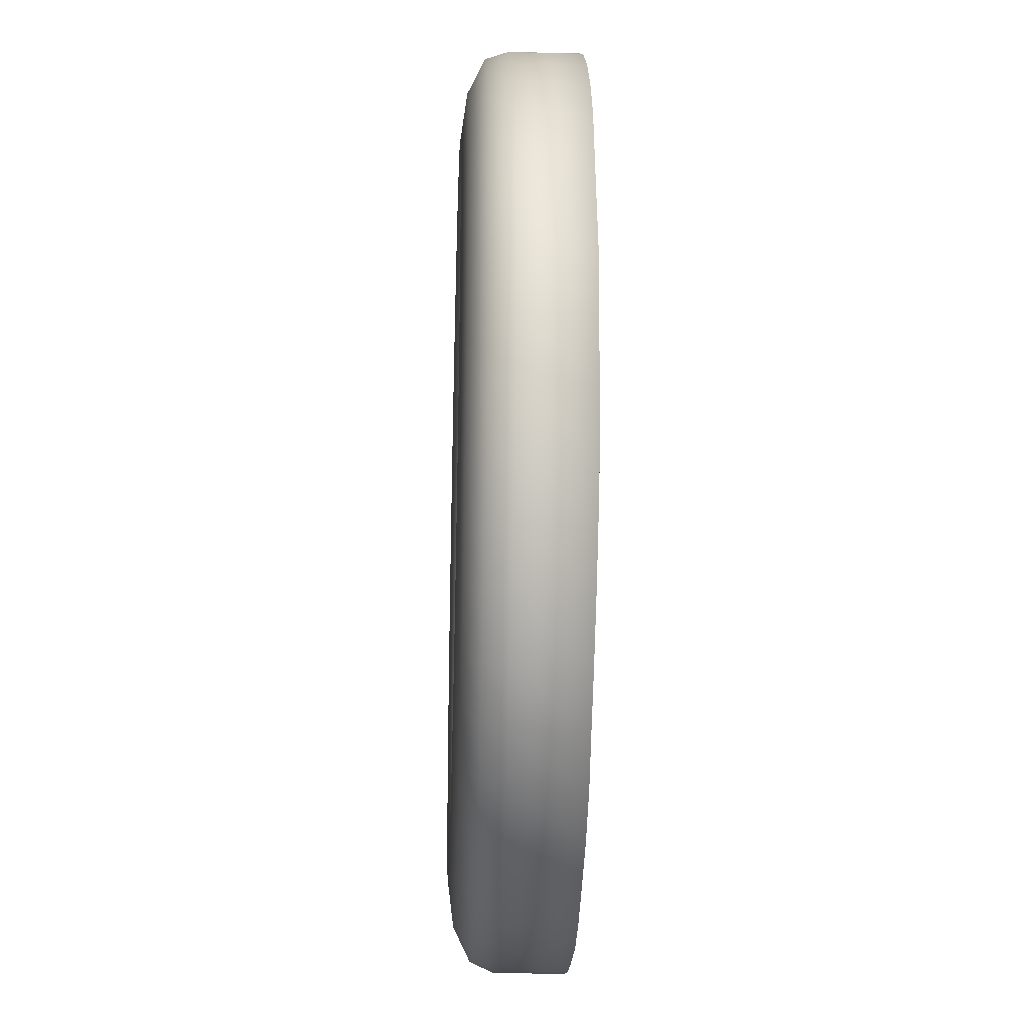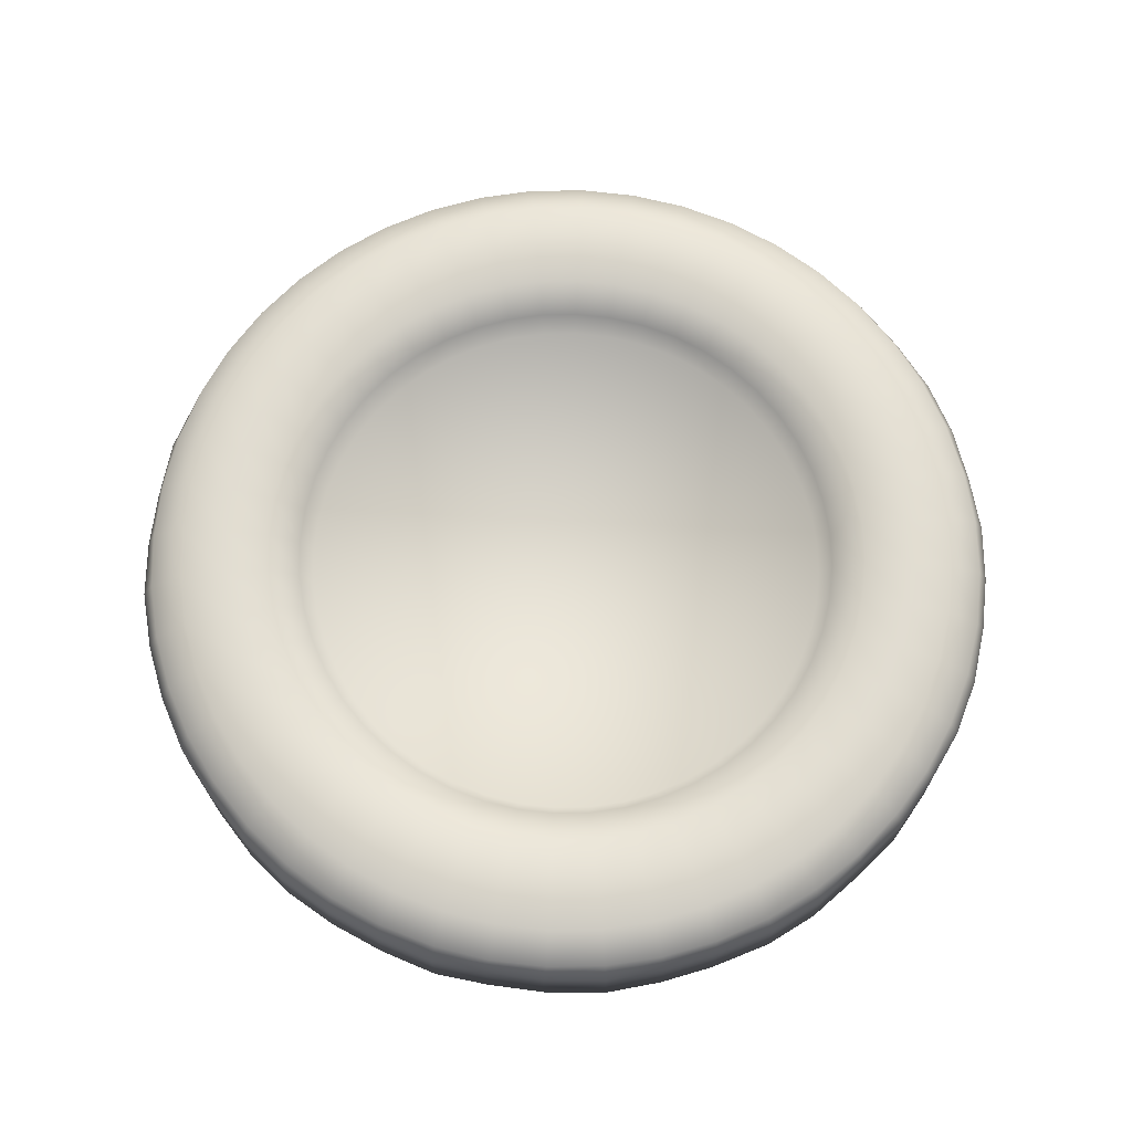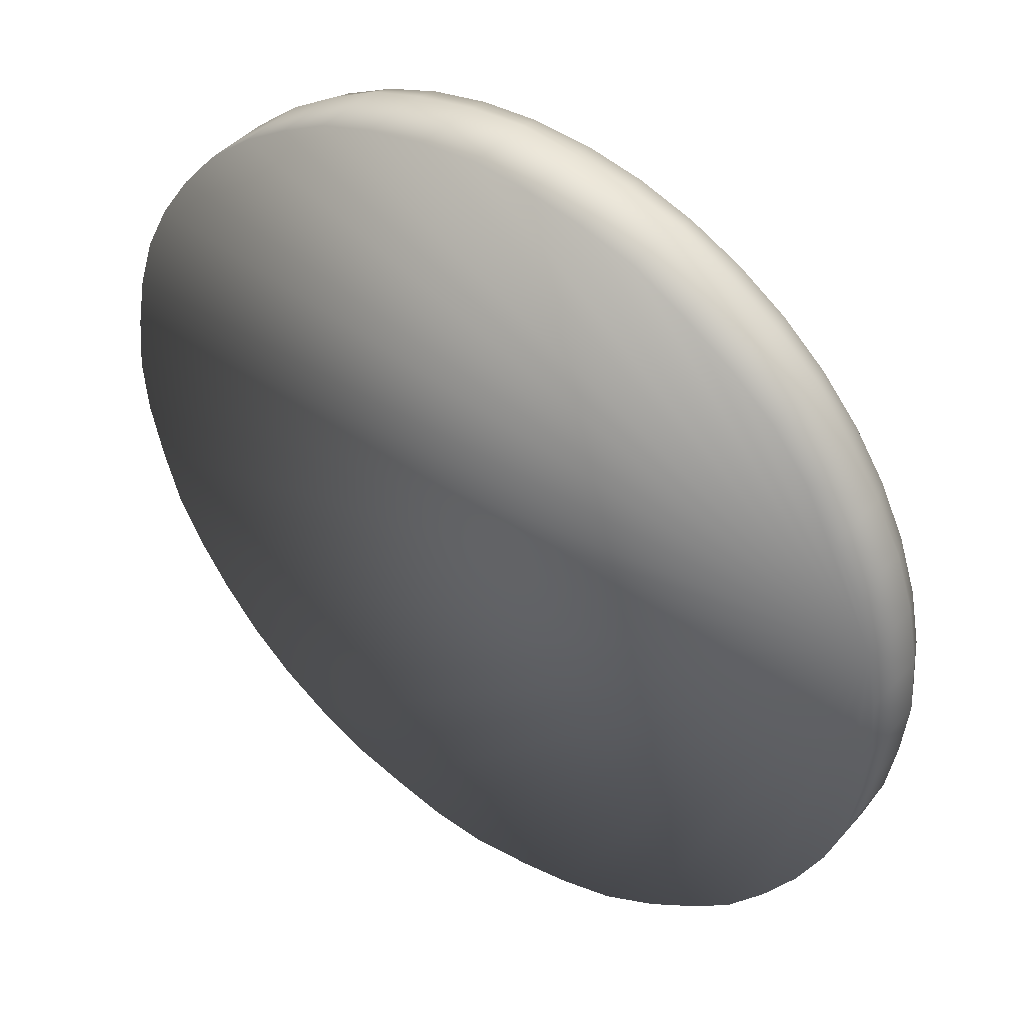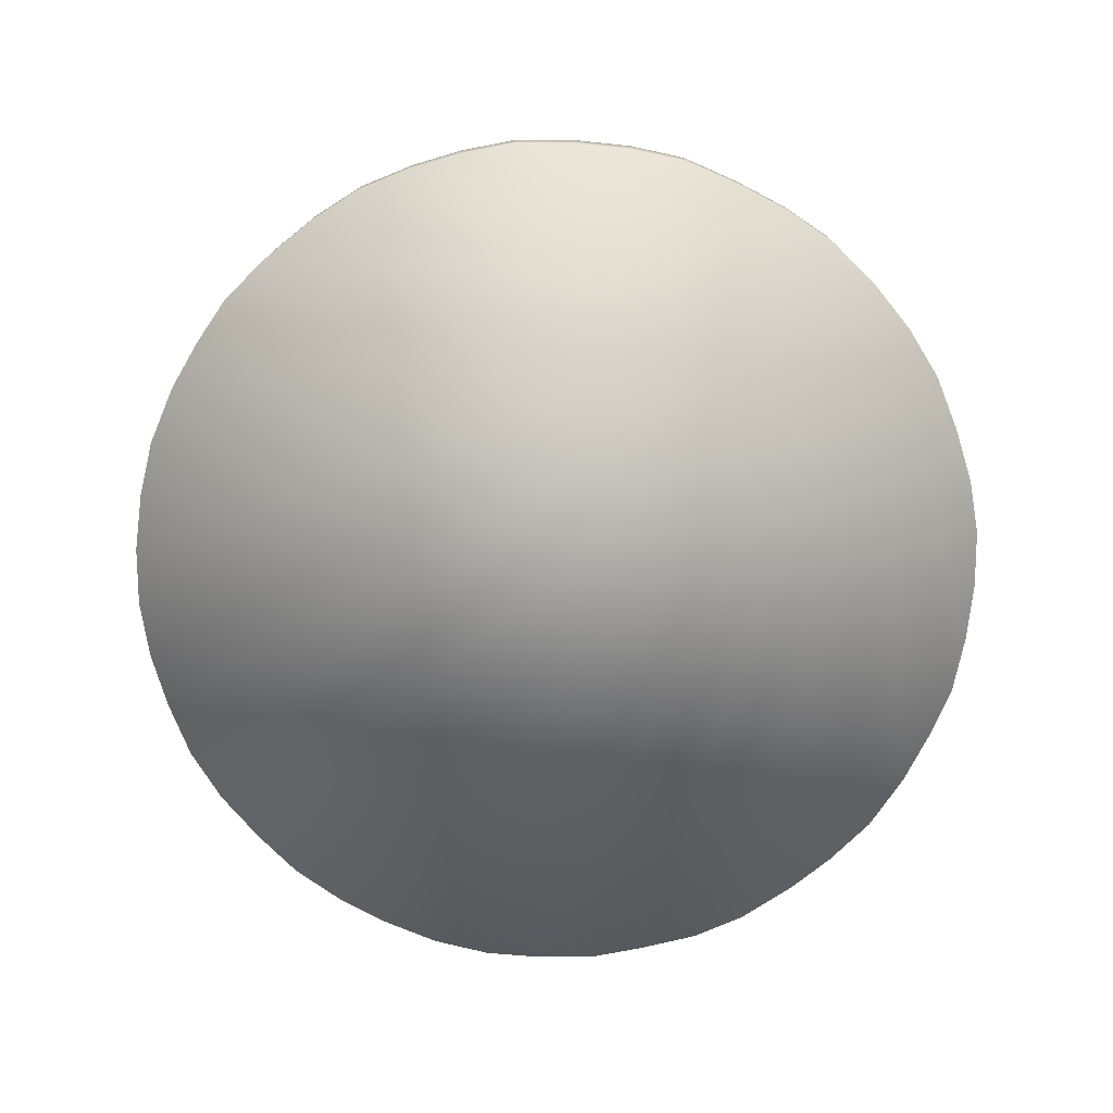
<metadata>
{"format":"obj","ext":"obj","renderer":"f3d","projection":"perspective","resolution":1024,"background":"white","views":[{"elev":-28.8,"azim":-92.0,"up":"+Z"},{"elev":69.1,"azim":152.6,"up":"+Y"},{"elev":42.7,"azim":37.5,"up":"+Z"},{"elev":-75.7,"azim":27.6,"up":"+Y"}]}
</metadata>
<code>
o Torus
v 67.08 10.49 -0.04618
v 65.28 13.98 0.09302
v 60.37 16.44 0.09302
v 53.66 17.34 0.09302
v 46.95 16.44 0.09302
v 42.04 13.98 0.09302
v 40.24 10.61 0.09302
v 66.17 10.52 -8.906
v 64.72 13.98 -8.492
v 59.85 16.44 -7.846
v 53.2 17.34 -6.964
v 46.55 16.44 -6.082
v 41.68 13.98 -5.436
v 39.9 10.61 -5.2
v 64.62 10.73 -17.61
v 63.06 13.98 -16.93
v 58.31 16.44 -15.65
v 51.83 17.34 -13.9
v 45.35 16.44 -12.15
v 40.61 13.98 -10.87
v 38.87 10.61 -10.4
v 61.97 10.61 -25.64
v 60.31 13.98 -25.08
v 55.77 16.44 -23.18
v 49.58 17.34 -20.6
v 43.38 16.44 -18.01
v 38.84 13.98 -16.12
v 37.18 10.61 -15.42
v 57.96 10.58 -33.31
v 56.53 13.98 -32.79
v 52.28 16.44 -30.32
v 46.47 17.34 -26.94
v 40.66 16.44 -23.56
v 36.41 13.98 -21.09
v 34.85 10.61 -20.18
v 53.02 10.57 -40.62
v 51.79 13.98 -39.94
v 47.89 16.44 -36.93
v 42.57 17.34 -32.82
v 37.25 16.44 -28.71
v 33.35 13.98 -25.69
v 31.92 10.61 -24.59
v 47.26 10.47 -47.54
v 46.16 13.98 -46.41
v 42.69 16.44 -42.91
v 37.94 17.34 -38.14
v 33.2 16.44 -33.36
v 29.72 13.98 -29.86
v 28.45 10.61 -28.58
v 40.77 10.5 -52.77
v 39.74 13.98 -52.09
v 36.75 16.44 -48.16
v 32.66 17.34 -42.8
v 28.58 16.44 -37.44
v 25.59 13.98 -33.51
v 24.49 10.61 -32.08
v 33.72 10.53 -57.73
v 32.63 13.98 -56.86
v 30.18 16.44 -52.58
v 26.82 17.34 -46.73
v 23.47 16.44 -40.88
v 21.01 13.98 -36.59
v 20.12 10.61 -35.02
v 25.46 10.53 -62.12
v 24.97 13.98 -60.67
v 23.1 16.44 -56.1
v 20.53 17.34 -49.86
v 17.96 16.44 -43.61
v 16.08 13.98 -39.04
v 15.39 10.61 -37.37
v 17.07 10.53 -64.65
v 16.89 13.98 -63.44
v 15.62 16.44 -58.66
v 13.88 17.34 -52.13
v 12.14 16.44 -45.6
v 10.87 13.98 -40.82
v 10.41 10.61 -39.07
v 8.995 10.56 -66.22
v 8.51 13.98 -65.11
v 7.869 16.44 -60.21
v 6.993 17.34 -53.51
v 6.117 16.44 -46.81
v 5.476 13.98 -41.9
v 5.241 10.61 -40.11
v -0.4238 10.46 -67.09
v -0.01299 13.98 -65.68
v -0.01299 16.44 -60.73
v -0.01299 17.34 -53.97
v -0.01299 16.44 -47.21
v -0.01299 13.98 -42.27
v -0.01299 10.61 -40.46
v -8.886 10.51 -66.47
v -8.536 13.98 -65.11
v -7.895 16.44 -60.21
v -7.019 17.34 -53.51
v -6.143 16.44 -46.81
v -5.502 13.98 -41.9
v -5.267 10.61 -40.11
v -17.4 10.51 -64.36
v -16.91 13.98 -63.44
v -15.64 16.44 -58.66
v -13.91 17.34 -52.13
v -12.17 16.44 -45.6
v -10.9 13.98 -40.82
v -10.43 10.61 -39.07
v -25.77 10.5 -61.87
v -25 13.98 -60.67
v -23.12 16.44 -56.1
v -20.55 17.34 -49.86
v -17.99 16.44 -43.61
v -16.11 13.98 -39.04
v -15.42 10.61 -37.37
v -33.53 10.49 -57.81
v -32.66 13.98 -56.86
v -30.21 16.44 -52.58
v -26.85 17.34 -46.73
v -23.5 16.44 -40.88
v -21.04 13.98 -36.59
v -20.14 10.61 -35.02
v -40.86 10.61 -53.23
v -39.76 13.98 -52.09
v -36.77 16.44 -48.16
v -32.69 17.34 -42.8
v -28.6 16.44 -37.44
v -25.61 13.98 -33.51
v -24.52 10.61 -32.08
v -47.46 10.61 -47.39
v -46.18 13.98 -46.41
v -42.71 16.44 -42.91
v -37.97 17.34 -38.14
v -33.22 16.44 -33.36
v -29.75 13.98 -29.86
v -28.48 10.61 -28.58
v -53.27 10.57 -40.38
v -51.82 13.98 -39.94
v -47.92 16.44 -36.93
v -42.6 17.34 -32.82
v -37.27 16.44 -28.71
v -33.38 13.98 -25.69
v -31.95 10.61 -24.59
v -57.89 10.53 -33.49
v -56.56 13.98 -32.79
v -52.31 16.44 -30.32
v -46.5 17.34 -26.94
v -40.69 16.44 -23.56
v -36.43 13.98 -21.09
v -34.88 10.61 -20.18
v -61.88 10.48 -25.65
v -60.34 13.98 -25.08
v -55.8 16.44 -23.18
v -49.6 17.34 -20.6
v -43.4 16.44 -18.01
v -38.87 13.98 -16.12
v -37.2 10.61 -15.42
v -64.46 10.54 -17.4
v -63.08 13.98 -16.93
v -58.34 16.44 -15.65
v -51.86 17.34 -13.9
v -45.38 16.44 -12.15
v -40.63 13.98 -10.87
v -38.9 10.61 -10.4
v -66.45 10.58 -8.725
v -64.75 13.98 -8.492
v -59.88 16.44 -7.846
v -53.23 17.34 -6.964
v -46.58 16.44 -6.082
v -41.71 13.98 -5.436
v -39.92 10.61 -5.2
v -67.11 10.52 0.09301
v -65.31 13.98 0.09302
v -60.4 16.44 0.09302
v -53.69 17.34 0.09302
v -46.98 16.44 0.09302
v -42.07 13.98 0.09302
v -40.27 10.61 0.09302
v -66.26 10.61 8.914
v -64.75 13.98 8.678
v -59.88 16.44 8.032
v -53.23 17.34 7.15
v -46.58 16.44 6.268
v -41.71 13.98 5.622
v -39.92 10.61 5.386
v -64.59 10.61 17.58
v -63.08 13.98 17.12
v -58.34 16.44 15.83
v -51.86 17.34 14.09
v -45.38 16.44 12.34
v -40.63 13.98 11.06
v -38.9 10.61 10.59
v -61.8 10.5 25.95
v -60.34 13.98 25.26
v -55.8 16.44 23.37
v -49.6 17.34 20.78
v -43.4 16.44 18.2
v -38.87 13.98 16.3
v -37.2 10.61 15.61
v -57.73 10.49 33.88
v -56.56 13.98 32.98
v -52.31 16.44 30.5
v -46.5 17.34 27.13
v -40.69 16.44 23.75
v -36.43 13.98 21.27
v -34.88 10.61 20.37
v -52.6 10.48 41.23
v -51.82 13.98 40.13
v -47.92 16.44 37.12
v -42.6 17.34 33.01
v -37.27 16.44 28.89
v -33.38 13.98 25.88
v -31.95 10.61 24.78
v -47.04 10.61 47.67
v -46.18 13.98 46.6
v -42.71 16.44 43.1
v -37.97 17.34 38.32
v -33.22 16.44 33.54
v -29.75 13.98 30.05
v -28.48 10.61 28.76
v -39.76 10.61 53.71
v -39.76 13.98 52.27
v -36.77 16.44 48.35
v -32.69 17.34 42.98
v -28.6 16.44 37.62
v -25.61 13.98 33.7
v -24.52 10.61 32.26
v -32.59 10.44 58.21
v -32.66 13.98 57.05
v -30.21 16.44 52.77
v -26.85 17.34 46.91
v -23.5 16.44 41.06
v -21.04 13.98 36.78
v -20.14 10.61 35.21
v -25.19 10.44 62.13
v -25 13.98 60.86
v -23.12 16.44 56.29
v -20.55 17.34 50.04
v -17.99 16.44 43.8
v -16.11 13.98 39.23
v -15.42 10.61 37.55
v -17.15 10.54 64.53
v -16.91 13.98 63.62
v -15.64 16.44 58.84
v -13.91 17.34 52.31
v -12.17 16.44 45.79
v -10.9 13.98 41.01
v -10.43 10.61 39.26
v -8.243 10.57 66.31
v -8.536 13.98 65.3
v -7.895 16.44 60.39
v -7.019 17.34 53.69
v -6.143 16.44 46.99
v -5.502 13.98 42.09
v -5.267 10.61 40.29
v 0.4029 10.58 67.02
v -0.01299 13.98 65.86
v -0.01299 16.44 60.92
v -0.01299 17.34 54.16
v -0.01299 16.44 47.4
v -0.01299 13.98 42.45
v -0.01299 10.61 40.64
v 9.062 10.47 66.2
v 8.51 13.98 65.3
v 7.869 16.44 60.39
v 6.993 17.34 53.69
v 6.117 16.44 46.99
v 5.476 13.98 42.09
v 5.241 10.61 40.29
v 17.11 10.47 64.63
v 16.89 13.98 63.62
v 15.62 16.44 58.84
v 13.88 17.34 52.31
v 12.14 16.44 45.79
v 10.87 13.98 41.01
v 10.41 10.61 39.26
v 25.4 10.51 62.11
v 24.97 13.98 60.86
v 23.1 16.44 56.29
v 20.53 17.34 50.04
v 17.96 16.44 43.8
v 16.08 13.98 39.23
v 15.39 10.61 37.55
v 33.37 10.41 57.89
v 32.63 13.98 57.05
v 30.18 16.44 52.77
v 26.82 17.34 46.91
v 23.47 16.44 41.06
v 21.01 13.98 36.78
v 20.12 10.61 35.21
v 40.74 10.42 53.03
v 39.74 13.98 52.27
v 36.75 16.44 48.35
v 32.66 17.34 42.98
v 28.58 16.44 37.62
v 25.59 13.98 33.7
v 24.49 10.61 32.26
v 47.38 10.45 47.48
v 46.16 13.98 46.6
v 42.69 16.44 43.1
v 37.94 17.34 38.32
v 33.2 16.44 33.54
v 29.72 13.98 30.05
v 28.45 10.61 28.76
v 53.03 10.47 40.41
v 51.79 13.98 40.13
v 47.89 16.44 37.12
v 42.57 17.34 33.01
v 37.25 16.44 28.89
v 33.35 13.98 25.88
v 31.92 10.61 24.78
v 57.96 10.36 33.32
v 56.53 13.98 32.98
v 52.28 16.44 30.5
v 46.47 17.34 27.13
v 40.66 16.44 23.75
v 36.41 13.98 21.27
v 34.85 10.61 20.37
v 61.96 10.4 25.95
v 60.31 13.98 25.26
v 55.77 16.44 23.37
v 49.58 17.34 20.78
v 43.38 16.44 18.2
v 38.84 13.98 16.3
v 37.18 10.61 15.61
v 64.72 10.58 17.38
v 63.06 13.98 17.12
v 58.31 16.44 15.83
v 51.83 17.34 14.09
v 45.35 16.44 12.34
v 40.61 13.98 11.06
v 38.87 10.61 10.59
v 66.43 10.46 8.759
v 64.72 13.98 8.678
v 59.85 16.44 8.032
v 53.2 17.34 7.15
v 46.55 16.44 6.268
v 41.68 13.98 5.622
v 39.9 10.61 5.386
v 67.08 0.2463 -0.04618
v 66.17 0.2816 -8.906
v 64.62 0.4854 -17.61
v 61.97 0.3708 -25.64
v 57.96 0.334 -33.31
v 53.02 0.3288 -40.62
v 47.26 0.2301 -47.54
v 40.77 0.258 -52.77
v 33.72 0.2889 -57.73
v 25.46 0.2869 -62.12
v 17.07 0.2927 -64.65
v 8.995 0.3185 -66.22
v -0.4238 0.2183 -67.09
v -8.886 0.2659 -66.47
v -17.4 0.2722 -64.36
v -25.77 0.2629 -61.87
v -33.53 0.2476 -57.81
v -40.86 0.3708 -53.23
v -47.46 0.3708 -47.39
v -53.27 0.3272 -40.38
v -57.89 0.2894 -33.49
v -61.88 0.2419 -25.65
v -64.46 0.2935 -17.4
v -66.45 0.3343 -8.725
v -67.11 0.2829 0.09301
v -66.26 0.3708 8.914
v -64.59 0.3708 17.58
v -61.8 0.2586 25.95
v -57.73 0.2472 33.88
v -52.6 0.2365 41.23
v -47.04 0.3722 47.67
v -39.76 0.3708 53.71
v -32.59 0.1971 58.21
v -25.19 0.1959 62.13
v -17.15 0.2963 64.53
v -8.243 0.328 66.31
v 0.4029 0.337 67.02
v 9.062 0.2315 66.2
v 17.11 0.2276 64.63
v 25.4 0.27 62.11
v 33.37 0.1664 57.89
v 40.74 0.1748 53.03
v 47.38 0.2049 47.48
v 53.03 0.2329 40.41
v 57.96 0.1145 33.32
v 61.96 0.1553 25.95
v 64.72 0.3349 17.38
v 66.43 0.2213 8.759
f 1 8 9 2
f 2 9 10 3
f 3 10 11 4
f 4 11 12 5
f 5 12 13 6
f 6 13 14 7
f 8 15 16 9
f 9 16 17 10
f 10 17 18 11
f 11 18 19 12
f 12 19 20 13
f 13 20 21 14
f 15 22 23 16
f 16 23 24 17
f 17 24 25 18
f 18 25 26 19
f 19 26 27 20
f 20 27 28 21
f 22 29 30 23
f 23 30 31 24
f 24 31 32 25
f 25 32 33 26
f 26 33 34 27
f 27 34 35 28
f 29 36 37 30
f 30 37 38 31
f 31 38 39 32
f 32 39 40 33
f 33 40 41 34
f 34 41 42 35
f 36 43 44 37
f 37 44 45 38
f 38 45 46 39
f 39 46 47 40
f 40 47 48 41
f 41 48 49 42
f 43 50 51 44
f 44 51 52 45
f 45 52 53 46
f 46 53 54 47
f 47 54 55 48
f 48 55 56 49
f 50 57 58 51
f 51 58 59 52
f 52 59 60 53
f 53 60 61 54
f 54 61 62 55
f 55 62 63 56
f 57 64 65 58
f 58 65 66 59
f 59 66 67 60
f 60 67 68 61
f 61 68 69 62
f 62 69 70 63
f 64 71 72 65
f 65 72 73 66
f 66 73 74 67
f 67 74 75 68
f 68 75 76 69
f 69 76 77 70
f 71 78 79 72
f 72 79 80 73
f 73 80 81 74
f 74 81 82 75
f 75 82 83 76
f 76 83 84 77
f 78 85 86 79
f 79 86 87 80
f 80 87 88 81
f 81 88 89 82
f 82 89 90 83
f 83 90 91 84
f 85 92 93 86
f 86 93 94 87
f 87 94 95 88
f 88 95 96 89
f 89 96 97 90
f 90 97 98 91
f 92 99 100 93
f 93 100 101 94
f 94 101 102 95
f 95 102 103 96
f 96 103 104 97
f 97 104 105 98
f 99 106 107 100
f 100 107 108 101
f 101 108 109 102
f 102 109 110 103
f 103 110 111 104
f 104 111 112 105
f 106 113 114 107
f 107 114 115 108
f 108 115 116 109
f 109 116 117 110
f 110 117 118 111
f 111 118 119 112
f 113 120 121 114
f 114 121 122 115
f 115 122 123 116
f 116 123 124 117
f 117 124 125 118
f 118 125 126 119
f 120 127 128 121
f 121 128 129 122
f 122 129 130 123
f 123 130 131 124
f 124 131 132 125
f 125 132 133 126
f 127 134 135 128
f 128 135 136 129
f 129 136 137 130
f 130 137 138 131
f 131 138 139 132
f 132 139 140 133
f 134 141 142 135
f 135 142 143 136
f 136 143 144 137
f 137 144 145 138
f 138 145 146 139
f 139 146 147 140
f 141 148 149 142
f 142 149 150 143
f 143 150 151 144
f 144 151 152 145
f 145 152 153 146
f 146 153 154 147
f 148 155 156 149
f 149 156 157 150
f 150 157 158 151
f 151 158 159 152
f 152 159 160 153
f 153 160 161 154
f 155 162 163 156
f 156 163 164 157
f 157 164 165 158
f 158 165 166 159
f 159 166 167 160
f 160 167 168 161
f 162 169 170 163
f 163 170 171 164
f 164 171 172 165
f 165 172 173 166
f 166 173 174 167
f 167 174 175 168
f 169 176 177 170
f 170 177 178 171
f 171 178 179 172
f 172 179 180 173
f 173 180 181 174
f 174 181 182 175
f 176 183 184 177
f 177 184 185 178
f 178 185 186 179
f 179 186 187 180
f 180 187 188 181
f 181 188 189 182
f 183 190 191 184
f 184 191 192 185
f 185 192 193 186
f 186 193 194 187
f 187 194 195 188
f 188 195 196 189
f 190 197 198 191
f 191 198 199 192
f 192 199 200 193
f 193 200 201 194
f 194 201 202 195
f 195 202 203 196
f 197 204 205 198
f 198 205 206 199
f 199 206 207 200
f 200 207 208 201
f 201 208 209 202
f 202 209 210 203
f 204 211 212 205
f 205 212 213 206
f 206 213 214 207
f 207 214 215 208
f 208 215 216 209
f 209 216 217 210
f 211 218 219 212
f 212 219 220 213
f 213 220 221 214
f 214 221 222 215
f 215 222 223 216
f 216 223 224 217
f 218 225 226 219
f 219 226 227 220
f 220 227 228 221
f 221 228 229 222
f 222 229 230 223
f 223 230 231 224
f 225 232 233 226
f 226 233 234 227
f 227 234 235 228
f 228 235 236 229
f 229 236 237 230
f 230 237 238 231
f 233 240 241 234
f 234 241 242 235
f 235 242 243 236
f 236 243 244 237
f 237 244 245 238
f 239 246 247 240
f 240 247 248 241
f 241 248 249 242
f 242 249 250 243
f 243 250 251 244
f 244 251 252 245
f 246 253 254 247
f 247 254 255 248
f 248 255 256 249
f 249 256 257 250
f 250 257 258 251
f 251 258 259 252
f 253 260 261 254
f 254 261 262 255
f 255 262 263 256
f 256 263 264 257
f 257 264 265 258
f 258 265 266 259
f 260 267 268 261
f 261 268 269 262
f 262 269 270 263
f 263 270 271 264
f 264 271 272 265
f 265 272 273 266
f 267 274 275 268
f 268 275 276 269
f 269 276 277 270
f 270 277 278 271
f 271 278 279 272
f 272 279 280 273
f 274 281 282 275
f 275 282 283 276
f 276 283 284 277
f 277 284 285 278
f 278 285 286 279
f 279 286 287 280
f 281 288 289 282
f 282 289 290 283
f 283 290 291 284
f 284 291 292 285
f 285 292 293 286
f 286 293 294 287
f 288 295 296 289
f 289 296 297 290
f 290 297 298 291
f 291 298 299 292
f 292 299 300 293
f 293 300 301 294
f 295 302 303 296
f 296 303 304 297
f 297 304 305 298
f 298 305 306 299
f 299 306 307 300
f 300 307 308 301
f 302 309 310 303
f 303 310 311 304
f 304 311 312 305
f 305 312 313 306
f 306 313 314 307
f 307 314 315 308
f 309 316 317 310
f 310 317 318 311
f 311 318 319 312
f 312 319 320 313
f 313 320 321 314
f 314 321 322 315
f 316 323 324 317
f 317 324 325 318
f 318 325 326 319
f 319 326 327 320
f 320 327 328 321
f 321 328 329 322
f 323 330 331 324
f 324 331 332 325
f 325 332 333 326
f 326 333 334 327
f 327 334 335 328
f 328 335 336 329
f 330 1 2 331
f 331 2 3 332
f 332 3 4 333
f 333 4 5 334
f 334 5 6 335
f 335 6 7 336
f 295 288 378 379
f 8 1 337 338
f 57 50 344 345
f 281 274 376 377
f 162 155 359 360
f 85 78 348 349
f 64 57 345 346
f 50 43 343 344
f 323 316 382 383
f 92 85 349 350
f 78 71 347 348
f 127 120 354 355
f 176 169 361 362
f 225 218 368 369
f 141 134 356 357
f 211 204 366 367
f 134 127 355 356
f 1 330 384 337
f 15 8 338 339
f 246 239 371 372
f 120 113 353 354
f 274 267 375 376
f 316 309 381 382
f 183 176 362 363
f 204 197 365 366
f 267 260 374 375
f 113 106 352 353
f 288 281 377 378
f 253 246 372 373
f 155 148 358 359
f 218 211 367 368
f 260 253 373 374
f 232 225 369 370
f 36 29 341 342
f 330 323 383 384
f 29 22 340 341
f 22 15 339 340
f 190 183 363 364
f 169 162 360 361
f 197 190 364 365
f 148 141 357 358
f 71 64 346 347
f 302 295 379 380
f 309 302 380 381
f 106 99 351 352
f 43 36 342 343
f 99 92 350 351
f 287 294 301 308 315 322 329 336 7 14 21 28 35 42 49 56 63 70 77 84 91 98 105 112 119 126 133 140 147 154 161 168 175 182 189 196 203 210 217 224 231 238 245 252 259 266 273 280
f 383 382 381 380 379 378 377 376 375 374 373 372 371 370 369 368 367 366 365 364 363 362 361 360 359 358 357 356 355 354 353 352 351 350 349 348 347 346 345 344 343 342 341 340 339 338 337 384
f 232 239 240 233
f 232 370 371 239

</code>
